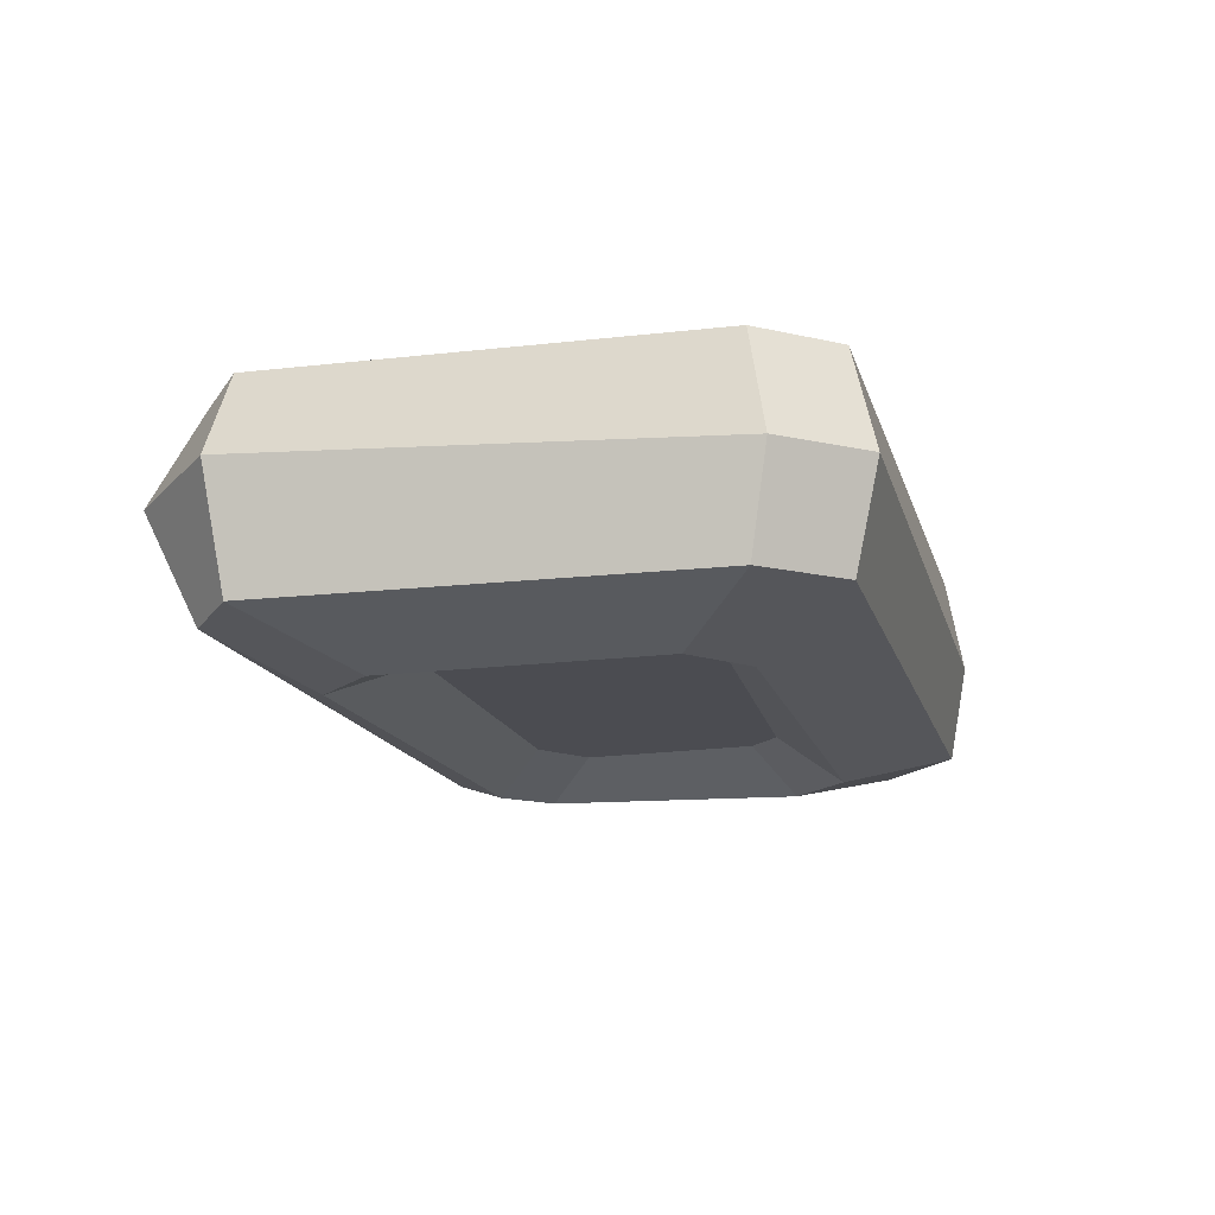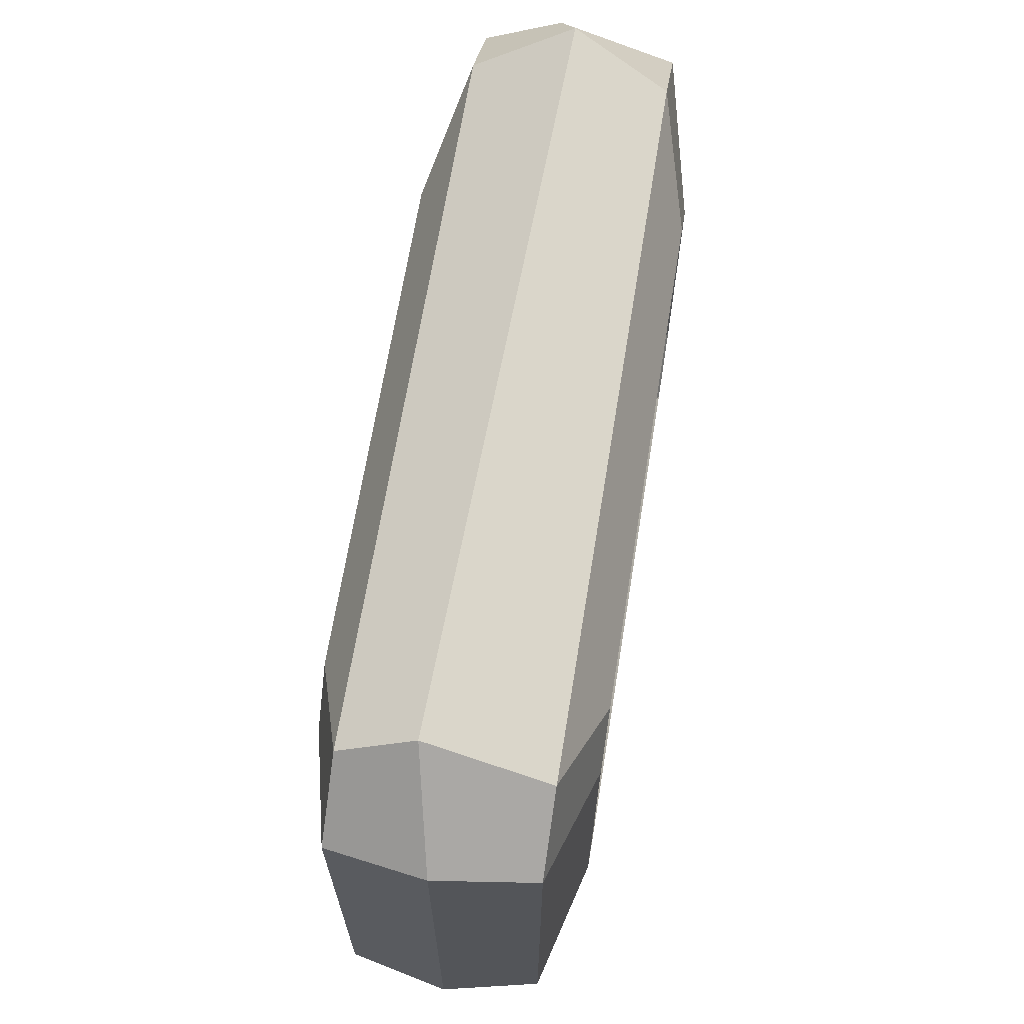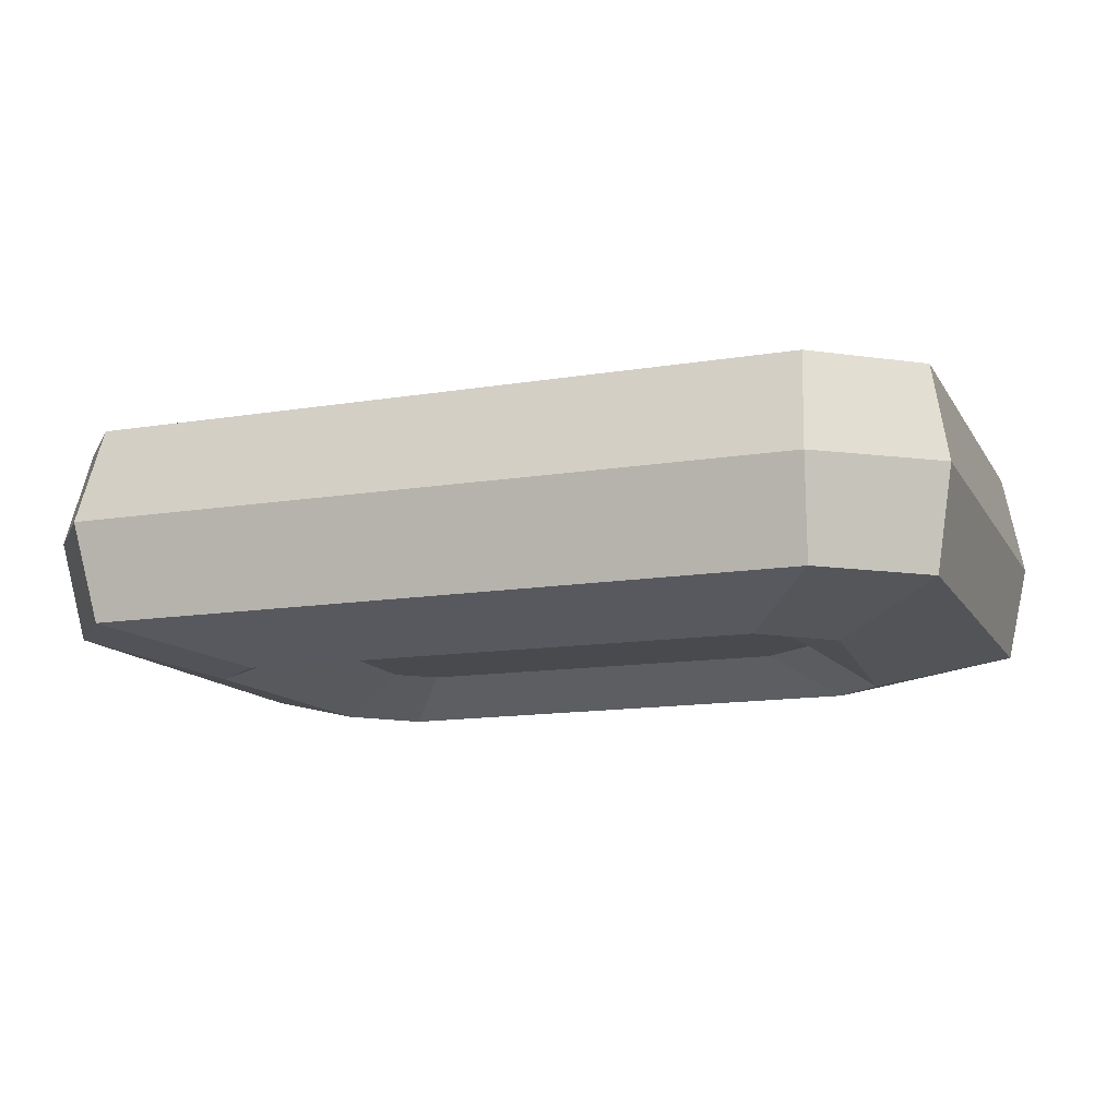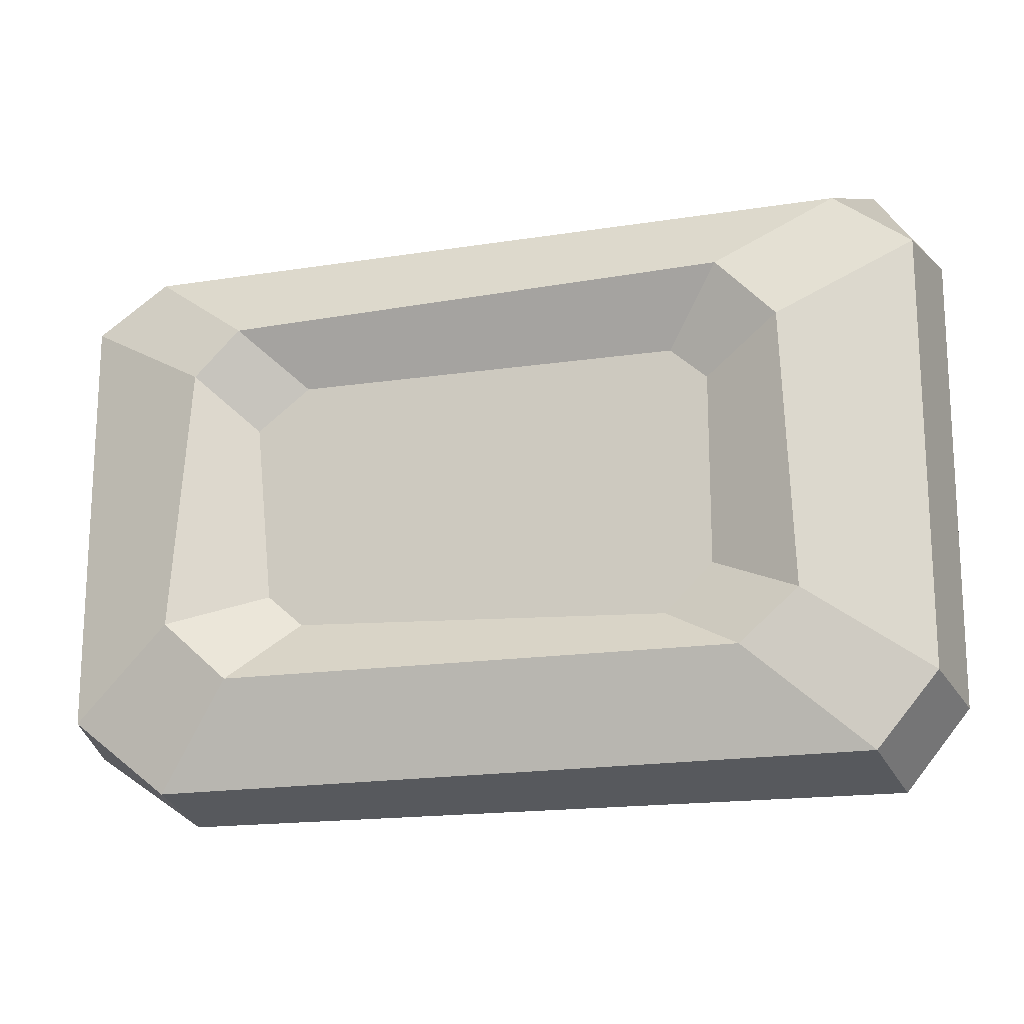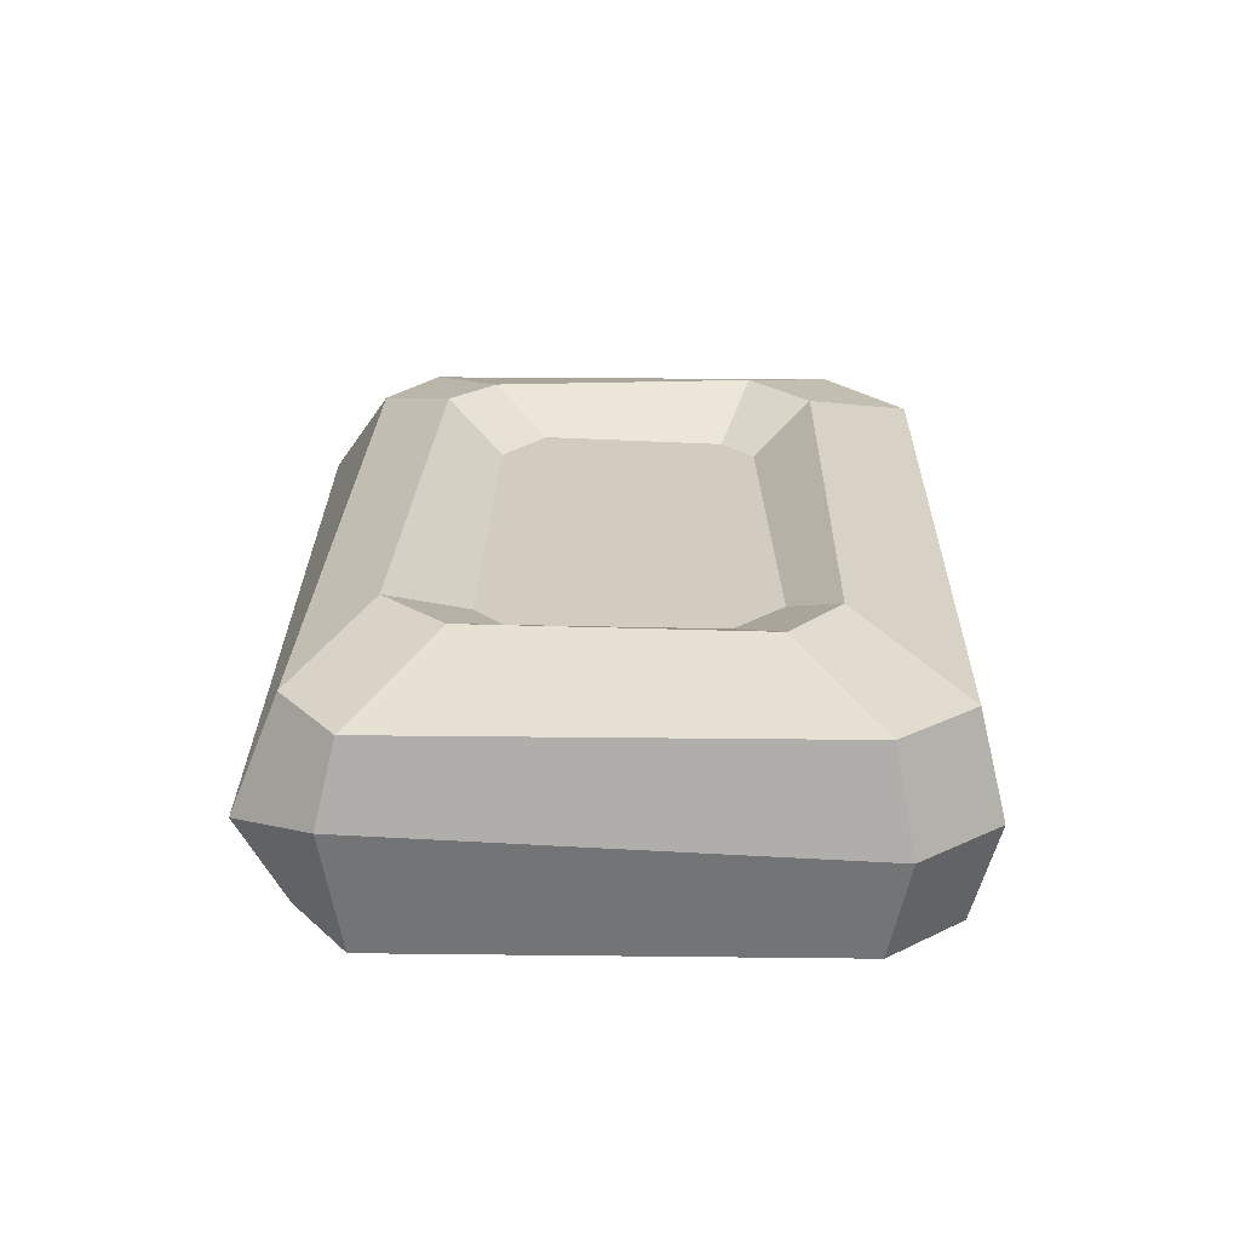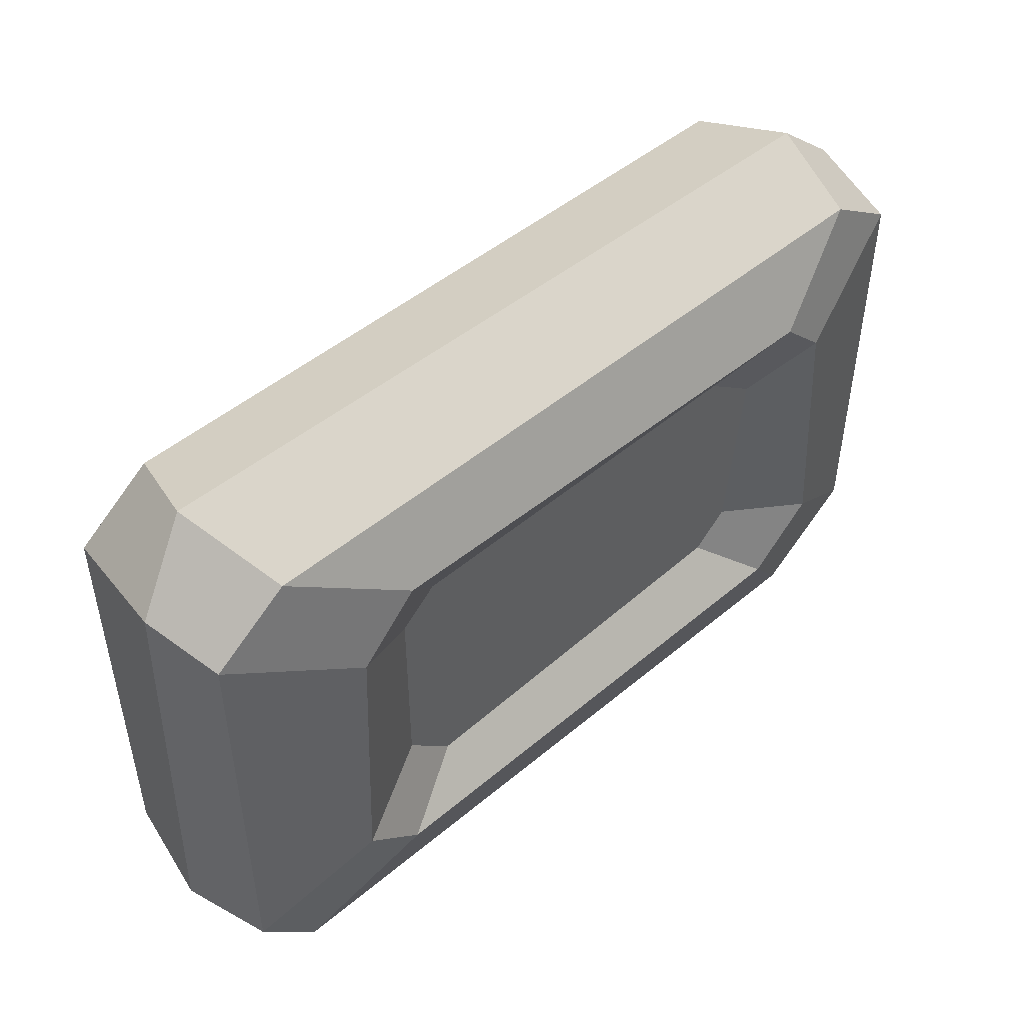
<metadata>
{"format":"obj","ext":"obj","renderer":"f3d","projection":"perspective","resolution":1024,"background":"white","views":[{"elev":-15.4,"azim":103.8,"up":"+Y"},{"elev":65.9,"azim":-80.8,"up":"+Z"},{"elev":-13.1,"azim":-159.8,"up":"+Y"},{"elev":-17.5,"azim":16.4,"up":"+Z"},{"elev":24.2,"azim":91.1,"up":"+Y"},{"elev":48.6,"azim":136.7,"up":"+Z"}]}
</metadata>
<code>
g SM_Item_Soap_01
v -0.03002 0.03539 0.01905
v -0.03841 0.03539 0.01261
v -0.03565 0.03539 -0.01545
v -0.03002 0.03539 -0.0204
v 0.02985 0.03539 0.01905
v 0.02811 0.03539 -0.02278
v 0.03549 0.03539 0.0141
v 0.03549 0.03539 -0.01545
v -0.05636 0.03576 0.0403
v -0.04023 0.04119 0.02823
v 0.03829 0.04119 0.03035
v 0.05591 0.03576 0.04122
v 0.05839 0.03576 -0.04512
v 0.04006 0.04119 -0.02958
v -0.04023 0.04119 -0.02958
v -0.05242 0.03576 -0.04604
v -0.05242 0.03576 -0.04604
v -0.04023 0.04119 -0.02958
v -0.05066 0.04119 -0.0202
v -0.06771 0.03576 -0.03397
v -0.06771 0.03576 -0.03397
v -0.05066 0.04119 -0.0202
v -0.04752 0.04119 0.02097
v -0.06771 0.03576 0.03258
v -0.06771 0.03576 0.03258
v -0.04752 0.04119 0.02097
v -0.04023 0.04119 0.02823
v -0.05636 0.03576 0.0403
v 0.05591 0.03576 0.04122
v 0.03829 0.04119 0.03035
v 0.04735 0.04119 0.02097
v 0.06771 0.03576 0.03258
v 0.06771 0.03576 0.03258
v 0.04735 0.04119 0.02097
v 0.04906 0.04119 -0.02175
v 0.06771 0.03576 -0.03397
v 0.06771 0.03576 -0.03397
v 0.04906 0.04119 -0.02175
v 0.04006 0.04119 -0.02958
v 0.05839 0.03576 -0.04512
v -0.04023 0.04119 0.02823
v -0.03002 0.03539 0.01905
v 0.02985 0.03539 0.01905
v 0.03829 0.04119 0.03035
v 0.04006 0.04119 -0.02958
v 0.02811 0.03539 -0.02278
v -0.03002 0.03539 -0.0204
v -0.04023 0.04119 -0.02958
v -0.04023 0.04119 -0.02958
v -0.03002 0.03539 -0.0204
v -0.03565 0.03539 -0.01545
v -0.05066 0.04119 -0.0202
v -0.05066 0.04119 -0.0202
v -0.03565 0.03539 -0.01545
v -0.03841 0.03539 0.01261
v -0.04752 0.04119 0.02097
v -0.04752 0.04119 0.02097
v -0.03841 0.03539 0.01261
v -0.03002 0.03539 0.01905
v -0.04023 0.04119 0.02823
v 0.03829 0.04119 0.03035
v 0.02985 0.03539 0.01905
v 0.03549 0.03539 0.0141
v 0.04735 0.04119 0.02097
v 0.04735 0.04119 0.02097
v 0.03549 0.03539 0.0141
v 0.03549 0.03539 -0.01545
v 0.04906 0.04119 -0.02175
v 0.04906 0.04119 -0.02175
v 0.03549 0.03539 -0.01545
v 0.02811 0.03539 -0.02278
v 0.04006 0.04119 -0.02958
v -0.05572 0.02395 0.04881
v -0.07055 0.02059 0.03534
v -0.06771 0.03576 0.03258
v -0.05636 0.03576 0.0403
v -0.07055 0.02059 -0.03674
v -0.06771 0.03576 -0.03397
v -0.06771 0.03576 0.03258
v -0.07055 0.02059 0.03534
v -0.05242 0.03576 -0.04604
v -0.06771 0.03576 -0.03397
v -0.07055 0.02059 -0.03674
v -0.05295 0.02078 -0.04881
v 0.06078 0.02059 -0.04881
v 0.05839 0.03576 -0.04512
v -0.05242 0.03576 -0.04604
v -0.05295 0.02078 -0.04881
v 0.07055 0.02059 -0.03674
v 0.06771 0.03576 -0.03397
v 0.05839 0.03576 -0.04512
v 0.06078 0.02059 -0.04881
v 0.06771 0.03576 -0.03397
v 0.07055 0.02059 -0.03674
v 0.07055 0.02395 0.03534
v 0.06771 0.03576 0.03258
v 0.05591 0.03576 0.04122
v 0.06771 0.03576 0.03258
v 0.07055 0.02395 0.03534
v 0.06078 0.02059 0.04742
v -0.05572 0.02395 0.04881
v -0.05636 0.03576 0.0403
v 0.05591 0.03576 0.04122
v 0.06078 0.02059 0.04742
v -0.03002 0.00579 0.01905
v -0.03565 0.00579 -0.01545
v -0.03841 0.00579 0.01261
v -0.03002 0.00579 -0.0204
v 0.02985 0.00579 0.01905
v 0.02811 0.00579 -0.02278
v 0.03549 0.00579 0.0141
v 0.03549 0.00579 -0.01545
v -0.05636 0.005427 0.0403
v 0.05591 0.005427 0.04122
v 0.03829 -2.384e-09 0.03035
v -0.04023 -2.384e-09 0.02823
v 0.05839 0.005427 -0.04512
v -0.05242 0.005427 -0.04604
v -0.04023 -2.384e-09 -0.02958
v 0.04006 -2.384e-09 -0.02958
v -0.05242 0.005427 -0.04604
v -0.06771 0.005427 -0.03397
v -0.05066 -2.384e-09 -0.0202
v -0.04023 -2.384e-09 -0.02958
v -0.06771 0.005427 -0.03397
v -0.06771 0.005427 0.03258
v -0.04752 -2.384e-09 0.02097
v -0.05066 -2.384e-09 -0.0202
v -0.06771 0.005427 0.03258
v -0.05636 0.005427 0.0403
v -0.04023 -2.384e-09 0.02823
v -0.04752 -2.384e-09 0.02097
v 0.05591 0.005427 0.04122
v 0.06771 0.005427 0.03258
v 0.04735 -2.384e-09 0.02097
v 0.03829 -2.384e-09 0.03035
v 0.06771 0.005427 0.03258
v 0.06771 0.005427 -0.03397
v 0.04906 -2.384e-09 -0.02175
v 0.04735 -2.384e-09 0.02097
v 0.06771 0.005427 -0.03397
v 0.05839 0.005427 -0.04512
v 0.04006 -2.384e-09 -0.02958
v 0.04906 -2.384e-09 -0.02175
v -0.04023 -2.384e-09 0.02823
v 0.03829 -2.384e-09 0.03035
v 0.02985 0.00579 0.01905
v -0.03002 0.00579 0.01905
v 0.04006 -2.384e-09 -0.02958
v -0.04023 -2.384e-09 -0.02958
v -0.03002 0.00579 -0.0204
v 0.02811 0.00579 -0.02278
v -0.04023 -2.384e-09 -0.02958
v -0.05066 -2.384e-09 -0.0202
v -0.03565 0.00579 -0.01545
v -0.03002 0.00579 -0.0204
v -0.05066 -2.384e-09 -0.0202
v -0.04752 -2.384e-09 0.02097
v -0.03841 0.00579 0.01261
v -0.03565 0.00579 -0.01545
v -0.04752 -2.384e-09 0.02097
v -0.04023 -2.384e-09 0.02823
v -0.03002 0.00579 0.01905
v -0.03841 0.00579 0.01261
v 0.03829 -2.384e-09 0.03035
v 0.04735 -2.384e-09 0.02097
v 0.03549 0.00579 0.0141
v 0.02985 0.00579 0.01905
v 0.04735 -2.384e-09 0.02097
v 0.04906 -2.384e-09 -0.02175
v 0.03549 0.00579 -0.01545
v 0.03549 0.00579 0.0141
v 0.04906 -2.384e-09 -0.02175
v 0.04006 -2.384e-09 -0.02958
v 0.02811 0.00579 -0.02278
v 0.03549 0.00579 -0.01545
v -0.05572 0.02395 0.04881
v -0.05636 0.005427 0.0403
v -0.06771 0.005427 0.03258
v -0.07055 0.02059 0.03534
v -0.07055 0.02059 -0.03674
v -0.07055 0.02059 0.03534
v -0.06771 0.005427 0.03258
v -0.06771 0.005427 -0.03397
v -0.05242 0.005427 -0.04604
v -0.05295 0.02078 -0.04881
v -0.07055 0.02059 -0.03674
v -0.06771 0.005427 -0.03397
v 0.06078 0.02059 -0.04881
v -0.05295 0.02078 -0.04881
v -0.05242 0.005427 -0.04604
v 0.05839 0.005427 -0.04512
v 0.07055 0.02059 -0.03674
v 0.06078 0.02059 -0.04881
v 0.05839 0.005427 -0.04512
v 0.06771 0.005427 -0.03397
v 0.06771 0.005427 -0.03397
v 0.06771 0.005427 0.03258
v 0.07055 0.02395 0.03534
v 0.07055 0.02059 -0.03674
v 0.05591 0.005427 0.04122
v 0.06078 0.02059 0.04742
v 0.07055 0.02395 0.03534
v 0.06771 0.005427 0.03258
v -0.05572 0.02395 0.04881
v 0.06078 0.02059 0.04742
v 0.05591 0.005427 0.04122
v -0.05636 0.005427 0.0403
g SM_Item_Soap_01_0
f 3 2 1
f 4 3 1
f 1 5 4
f 5 6 4
f 5 7 6
f 7 8 6
f 11 10 9
f 12 11 9
f 15 14 13
f 16 15 13
f 19 18 17
f 20 19 17
f 23 22 21
f 24 23 21
f 27 26 25
f 28 27 25
f 31 30 29
f 32 31 29
f 35 34 33
f 36 35 33
f 39 38 37
f 40 39 37
f 43 42 41
f 44 43 41
f 47 46 45
f 48 47 45
f 51 50 49
f 52 51 49
f 55 54 53
f 56 55 53
f 59 58 57
f 60 59 57
f 63 62 61
f 64 63 61
f 67 66 65
f 68 67 65
f 71 70 69
f 72 71 69
f 75 74 73
f 76 75 73
f 79 78 77
f 80 79 77
f 83 82 81
f 84 83 81
f 87 86 85
f 88 87 85
f 91 90 89
f 92 91 89
f 95 94 93
f 96 95 93
f 99 98 97
f 100 99 97
f 103 102 101
f 104 103 101
f 107 106 105
f 106 108 105
f 109 105 108
f 110 109 108
f 111 109 110
f 112 111 110
f 115 114 113
f 116 115 113
f 119 118 117
f 120 119 117
f 123 122 121
f 124 123 121
f 127 126 125
f 128 127 125
f 131 130 129
f 132 131 129
f 135 134 133
f 136 135 133
f 139 138 137
f 140 139 137
f 143 142 141
f 144 143 141
f 147 146 145
f 148 147 145
f 151 150 149
f 152 151 149
f 155 154 153
f 156 155 153
f 159 158 157
f 160 159 157
f 163 162 161
f 164 163 161
f 167 166 165
f 168 167 165
f 171 170 169
f 172 171 169
f 175 174 173
f 176 175 173
f 179 178 177
f 180 179 177
f 183 182 181
f 184 183 181
f 187 186 185
f 188 187 185
f 191 190 189
f 192 191 189
f 195 194 193
f 196 195 193
f 199 198 197
f 200 199 197
f 203 202 201
f 204 203 201
f 207 206 205
f 208 207 205

</code>
